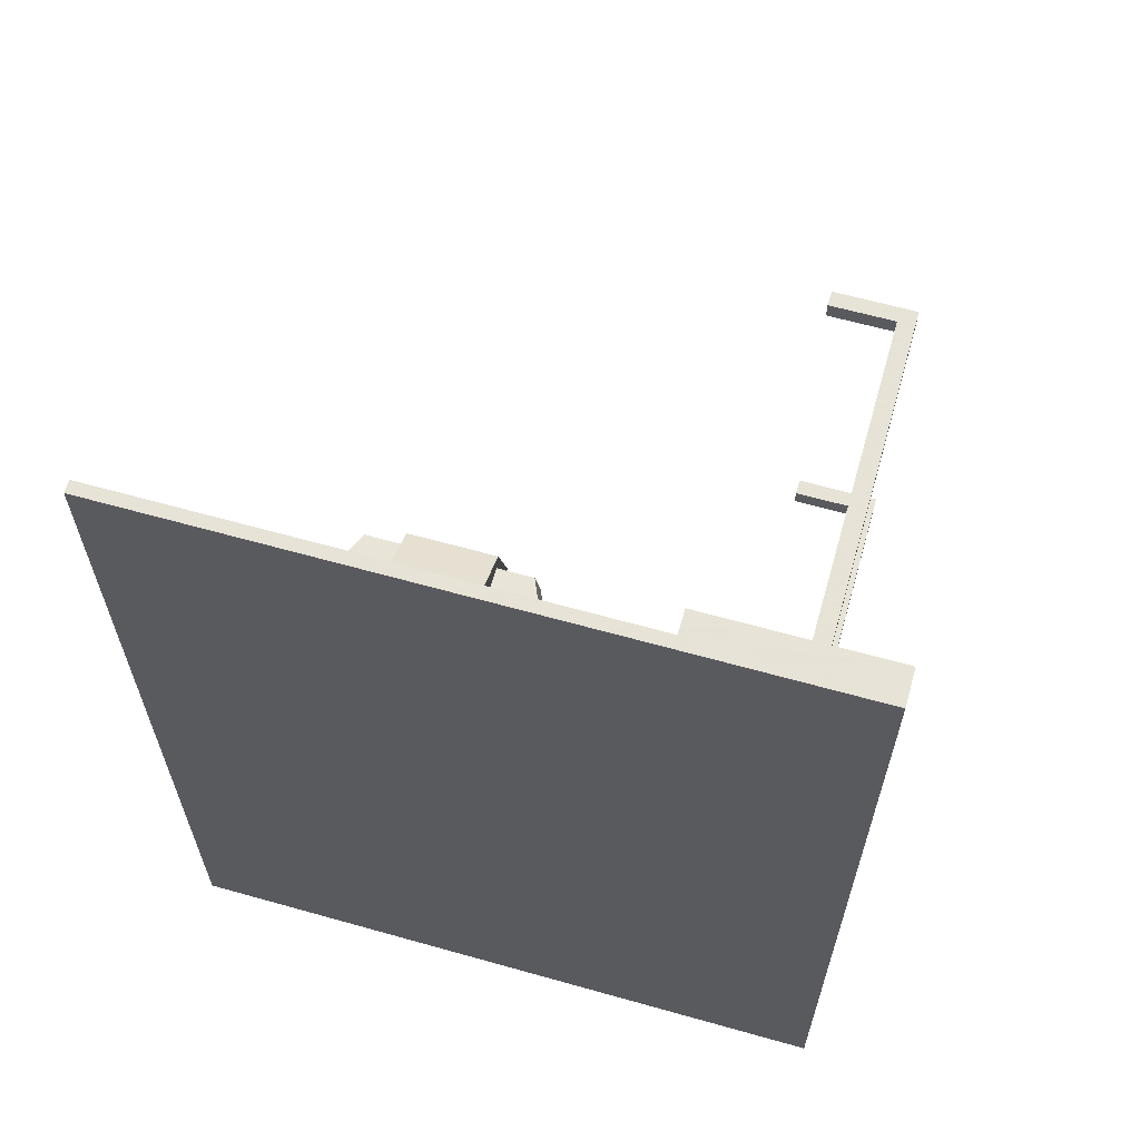
<metadata>
{"format":"obj","ext":"obj","renderer":"f3d","projection":"perspective","resolution":1024,"background":"white","views":[{"elev":62.8,"azim":15.9,"up":"+Z"}]}
</metadata>
<code>
o Cube_Cube.001
v -1 1.539 -0.2159
v -1 3.539 -0.2159
v 1 1.539 -0.2159
v 1 3.539 -0.2159
v -1 1.539 0.2159
v -1 3.539 0.2159
v 1 1.539 0.2159
v 1 3.539 0.2159
f 1 2 4 3
f 3 4 8 7
f 7 8 6 5
f 5 6 2 1
f 3 7 5 1
f 8 4 2 6
o Cube.001_Cube.003
v -0.267 2.728 0.2107
v -0.267 3.983 0.2107
v 0.267 2.728 0.2107
v 0.267 3.983 0.2107
v -0.267 2.728 0.465
v -0.267 3.983 0.465
v 0.267 2.728 0.465
v 0.267 3.983 0.465
f 9 10 12 11
f 11 12 16 15
f 15 16 14 13
f 13 14 10 9
f 11 15 13 9
f 16 12 10 14
o Cube.002_Cube.004
v 1.005 1.442 -0.156
v 1.005 3.474 -0.156
v 1.234 1.442 -0.156
v 1.234 3.474 -0.156
v 1.005 1.442 0.159
v 1.005 3.474 0.159
v 1.234 1.442 0.159
v 1.234 3.474 0.159
f 17 18 20 19
f 19 20 24 23
f 23 24 22 21
f 21 22 18 17
f 19 23 21 17
f 24 20 18 22
o Cube.003_Cube.005
v -1.229 1.442 -0.156
v -1.229 3.474 -0.156
v -0.9997 1.442 -0.156
v -0.9997 3.474 -0.156
v -1.229 1.442 0.159
v -1.229 3.474 0.159
v -0.9997 1.442 0.159
v -0.9997 3.474 0.159
f 25 26 28 27
f 27 28 32 31
f 31 32 30 29
f 29 30 26 25
f 27 31 29 25
f 32 28 26 30
o Cube.004_Cube.006
v 0.1146 0.339 -0.2116
v 0.1146 1.862 -0.2116
v 0.4555 0.339 -0.2116
v 0.4555 1.862 -0.2116
v 0.1146 0.339 0.05302
v 0.1146 1.862 0.05302
v 0.4555 0.339 0.05302
v 0.4555 1.862 0.05302
f 33 34 36 35
f 35 36 40 39
f 39 40 38 37
f 37 38 34 33
f 35 39 37 33
f 40 36 34 38
o Cube.005_Cube.007
v -0.4585 0.339 -0.2116
v -0.4585 1.862 -0.2116
v -0.1177 0.339 -0.2116
v -0.1177 1.862 -0.2116
v -0.4585 0.339 0.05302
v -0.4585 1.862 0.05302
v -0.1177 0.339 0.05302
v -0.1177 1.862 0.05302
f 41 42 44 43
f 43 44 48 47
f 47 48 46 45
f 45 46 42 41
f 43 47 45 41
f 48 44 42 46
o Cube.006_Cube.008
v -1.182 1.18 -0.1163
v -1.182 1.517 -0.1163
v -1.047 1.18 -0.1163
v -1.047 1.517 -0.1163
v -1.182 1.18 0.1193
v -1.182 1.517 0.1193
v -1.047 1.18 0.1193
v -1.047 1.517 0.1193
f 49 50 52 51
f 51 52 56 55
f 55 56 54 53
f 53 54 50 49
f 51 55 53 49
f 56 52 50 54
o Cube.007_Cube.009
v 1.049 1.18 -0.1163
v 1.049 1.517 -0.1163
v 1.185 1.18 -0.1163
v 1.185 1.517 -0.1163
v 1.049 1.18 0.1193
v 1.049 1.517 0.1193
v 1.185 1.18 0.1193
v 1.185 1.517 0.1193
f 57 58 60 59
f 59 60 64 63
f 63 64 62 61
f 61 62 58 57
f 59 63 61 57
f 64 60 58 62
o Cube.008_Cube.010
v 0.1233 0.01624 -0.2006
v 0.1233 0.3534 -0.2006
v 0.4346 0.01624 -0.2006
v 0.4346 0.3534 -0.2006
v 0.1233 0.01624 0.4055
v 0.1233 0.3534 0.4055
v 0.4346 0.01624 0.4055
v 0.4346 0.3534 0.4055
f 65 66 68 67
f 67 68 72 71
f 71 72 70 69
f 69 70 66 65
f 67 71 69 65
f 72 68 66 70
o Cube.009_Cube.012
v -0.4523 0.01624 -0.2006
v -0.4523 0.3534 -0.2006
v -0.141 0.01624 -0.2006
v -0.141 0.3534 -0.2006
v -0.4523 0.01624 0.4055
v -0.4523 0.3534 0.4055
v -0.141 0.01624 0.4055
v -0.141 0.3534 0.4055
f 73 74 76 75
f 75 76 80 79
f 79 80 78 77
f 77 78 74 73
f 75 79 77 73
f 80 76 74 78
o Cube.010_Cube.013
v 0.06825 3.537 0.4696
v 0.06825 3.693 0.4696
v 0.2035 3.537 0.4696
v 0.2035 3.693 0.4696
v 0.06825 3.537 0.5091
v 0.06825 3.693 0.5091
v 0.2035 3.537 0.5091
v 0.2035 3.693 0.5091
f 81 82 84 83
f 83 84 88 87
f 87 88 86 85
f 85 86 82 81
f 83 87 85 81
f 88 84 82 86
o Cube.011_Cube.014
v -0.2 3.537 0.4696
v -0.2 3.693 0.4696
v -0.06475 3.537 0.4696
v -0.06475 3.693 0.4696
v -0.2 3.537 0.5091
v -0.2 3.693 0.5091
v -0.06475 3.537 0.5091
v -0.06475 3.693 0.5091
f 89 90 92 91
f 91 92 96 95
f 95 96 94 93
f 93 94 90 89
f 91 95 93 89
f 96 92 90 94
o Cube.012_Cube.015
v -0.06794 3.2 0.4128
v -0.06794 3.434 0.4128
v 0.06731 3.2 0.4128
v 0.06731 3.434 0.4128
v -0.06794 3.2 0.566
v -0.06794 3.434 0.566
v 0.06731 3.2 0.566
v 0.06731 3.434 0.566
f 97 98 100 99
f 99 100 104 103
f 103 104 102 101
f 101 102 98 97
f 99 103 101 97
f 104 100 98 102
o Cube.013_Cube.016
v 0.1675 3.537 0.3047
v 0.1675 3.693 0.3047
v 0.3027 3.537 0.3047
v 0.3027 3.693 0.3047
v 0.1675 3.537 0.401
v 0.1675 3.693 0.401
v 0.3027 3.537 0.401
v 0.3027 3.693 0.401
f 105 106 108 107
f 107 108 112 111
f 111 112 110 109
f 109 110 106 105
f 107 111 109 105
f 112 108 106 110
o Cube.014_Cube.017
v -0.3112 3.537 0.3047
v -0.3112 3.693 0.3047
v -0.176 3.537 0.3047
v -0.176 3.693 0.3047
v -0.3112 3.537 0.401
v -0.3112 3.693 0.401
v -0.176 3.537 0.401
v -0.176 3.693 0.401
f 113 114 116 115
f 115 116 120 119
f 119 120 118 117
f 117 118 114 113
f 115 119 117 113
f 120 116 114 118
o Cube.015_Cube.018
v -0.3028 3.654 0.1112
v -0.3028 3.835 0.1112
v 0.3033 3.654 0.1112
v 0.3033 3.835 0.1112
v -0.3028 3.654 0.2711
v -0.3028 3.835 0.2711
v 0.3033 3.654 0.2711
v 0.3033 3.835 0.2711
v -0.3028 3.745 0.1112
v 0.3033 3.745 0.1112
v 0.3033 3.745 0.2711
v -0.3028 3.745 0.2711
v 0.3033 3.835 0.3491
v -0.3028 3.835 0.3491
v 0.3033 3.745 0.3491
v -0.3028 3.745 0.3491
f 129 122 124 130
f 130 124 128 131
f 132 131 135 136
f 132 126 122 129
f 123 127 125 121
f 128 124 122 126
f 125 132 129 121
f 127 131 132 125
f 123 130 131 127
f 121 129 130 123
f 135 133 134 136
f 126 132 136 134
f 131 128 133 135
f 128 126 134 133
o Cylinder
v -0.9374 1.227 0.3834
v -0.9374 1.227 -0.121
v -0.9686 1.236 0.3834
v -0.9686 1.236 -0.121
v -0.9914 1.258 0.3834
v -0.9914 1.258 -0.121
v -0.9998 1.29 0.3834
v -0.9998 1.29 -0.121
v -0.9914 1.321 0.3834
v -0.9914 1.321 -0.121
v -0.9686 1.344 0.3834
v -0.9686 1.344 -0.121
v -0.9374 1.352 0.3834
v -0.9374 1.352 -0.121
v -0.9062 1.344 0.3834
v -0.9062 1.344 -0.121
v -0.8834 1.321 0.3834
v -0.8834 1.321 -0.121
v -0.875 1.29 0.3834
v -0.875 1.29 -0.121
v -0.8834 1.258 0.3834
v -0.8834 1.258 -0.121
v -0.9062 1.236 0.3834
v -0.9062 1.236 -0.121
v -0.9374 1.227 0.3013
v -0.9686 1.236 0.3013
v -0.9686 1.236 -0.121
v -0.9374 1.227 -0.121
v -0.9914 1.258 0.3013
v -0.9914 1.258 -0.121
v -0.9998 1.29 0.3013
v -0.9998 1.29 -0.121
v -0.9914 1.321 0.3013
v -0.9914 1.321 -0.121
v -0.9686 1.344 0.3013
v -0.9686 1.344 -0.121
v -0.9374 1.352 0.3013
v -0.9374 1.352 -0.121
v -0.9062 1.344 0.3013
v -0.9062 1.344 -0.121
v -0.8834 1.321 0.3013
v -0.8834 1.321 -0.121
v -0.875 1.29 0.3013
v -0.875 1.29 -0.121
v -0.8834 1.258 0.3013
v -0.8834 1.258 -0.121
v -0.9062 1.236 0.3013
v -0.9062 1.236 -0.121
v -0.9374 1.086 0.5451
v -1.039 1.113 0.5451
v -1.114 1.188 0.5451
v -1.141 1.29 0.5451
v -1.114 1.391 0.5451
v -1.039 1.466 0.5451
v -0.9374 1.493 0.5451
v -0.8356 1.466 0.5451
v -0.761 1.391 0.5451
v -0.7338 1.29 0.5451
v -0.761 1.188 0.5451
v -0.8356 1.113 0.5451
v -0.9374 1.035 0.5451
v -1.065 1.069 0.5451
v -1.158 1.162 0.5451
v -1.192 1.29 0.5451
v -1.158 1.417 0.5451
v -1.065 1.51 0.5451
v -0.9374 1.544 0.5451
v -0.8101 1.51 0.5451
v -0.7169 1.417 0.5451
v -0.6828 1.29 0.5451
v -0.7169 1.162 0.5451
v -0.8101 1.069 0.5451
v -0.9374 1.095 0.5167
v -1.035 1.121 0.5167
v -1.106 1.192 0.5167
v -1.132 1.29 0.5167
v -1.106 1.387 0.5167
v -1.035 1.458 0.5167
v -0.9374 1.484 0.5167
v -0.8403 1.458 0.5167
v -0.7692 1.387 0.5167
v -0.7432 1.29 0.5167
v -0.7692 1.192 0.5167
v -0.8403 1.121 0.5167
f 137 138 140 139
f 139 140 142 141
f 141 142 144 143
f 143 144 146 145
f 145 146 148 147
f 147 148 150 149
f 149 150 152 151
f 151 152 154 153
f 153 154 156 155
f 155 156 158 157
f 140 138 160 158 156 154 152 150 148 146 144 142
f 157 158 160 159
f 159 160 138 137
f 137 139 141 143 145 147 149 151 153 155 157 159
f 161 162 163 164
f 162 165 166 163
f 165 167 168 166
f 167 169 170 168
f 169 171 172 170
f 171 173 174 172
f 173 175 176 174
f 175 177 178 176
f 177 179 180 178
f 179 181 182 180
f 163 166 168 170 172 174 176 178 180 182 184 164
f 181 183 184 182
f 183 161 164 184
f 177 205 206 179
f 194 218 219 195
f 175 204 205 177
f 173 203 204 175
f 171 202 203 173
f 169 201 202 171
f 167 200 201 169
f 183 208 197 161
f 161 197 198 162
f 165 199 200 167
f 181 207 208 183
f 162 198 199 165
f 179 206 207 181
f 186 198 197 185
f 187 199 198 186
f 188 200 199 187
f 189 201 200 188
f 190 202 201 189
f 191 203 202 190
f 192 204 203 191
f 193 205 204 192
f 194 206 205 193
f 195 207 206 194
f 196 208 207 195
f 185 197 208 196
f 191 215 216 192
f 188 212 213 189
f 195 219 220 196
f 185 209 210 186
f 192 216 217 193
f 189 213 214 190
f 196 220 209 185
f 186 210 211 187
f 193 217 218 194
f 190 214 215 191
f 187 211 212 188
f 209 220 219 218 217 216 215 214 213 212 211 210
o Cube.016_Cube.019
v -0.1322 2.87 0.4217
v -0.1322 3.087 0.4217
v 0.1237 2.87 0.4217
v 0.1237 3.087 0.4217
v -0.06721 2.925 0.5017
v -0.06721 3.032 0.5017
v 0.05871 2.925 0.5017
v 0.05871 3.032 0.5017
v 0.1237 3.087 0.5091
v 0.1237 2.87 0.5091
v -0.1322 2.87 0.5091
v -0.1322 3.087 0.5091
v 0.05871 3.032 0.4672
v 0.05871 2.925 0.4672
v -0.06721 2.925 0.4672
v -0.06721 3.032 0.4672
v 0.05871 3.032 0.4213
v 0.05871 2.925 0.4213
v -0.06721 2.925 0.4213
v -0.06721 3.032 0.4213
f 221 222 224 223
f 223 224 229 230
f 227 228 233 234
f 231 232 222 221
f 223 230 231 221
f 229 224 222 232
f 228 227 230 229
f 227 225 231 230
f 226 228 229 232
f 225 226 232 231
f 226 225 235 236
f 225 227 234 235
f 228 226 236 233
f 238 237 240 239
o Cube.017_Cube.020
v -0.1558 3.588 0.5013
v -0.1558 3.642 0.5013
v -0.109 3.588 0.5013
v -0.109 3.642 0.5013
v -0.1558 3.588 0.515
v -0.1558 3.642 0.515
v -0.109 3.588 0.515
v -0.109 3.642 0.515
f 241 242 244 243
f 243 244 248 247
f 247 248 246 245
f 245 246 242 241
f 243 247 245 241
f 248 244 242 246
o Cube.018_Cube.021
v 0.1145 3.588 0.5013
v 0.1145 3.642 0.5013
v 0.1613 3.588 0.5013
v 0.1613 3.642 0.5013
v 0.1145 3.588 0.515
v 0.1145 3.642 0.515
v 0.1613 3.588 0.515
v 0.1613 3.642 0.515
f 249 250 252 251
f 251 252 256 255
f 255 256 254 253
f 253 254 250 249
f 251 255 253 249
f 256 252 250 254
o Cube.040_Cube.045
v -6.694 -0.3215 16.34
v -6.694 0.01867 16.34
v -6.694 -0.3215 -8.353
v -6.694 0.01867 -8.353
v 11.85 -0.3215 16.34
v 11.85 0.01867 16.34
v 11.85 -0.3215 -8.353
v 11.85 0.01867 -8.353
v 6.901 -0.3215 -8.353
v 6.901 0.01867 -8.353
v 6.901 -0.3215 16.34
v 6.901 0.01867 16.34
v 6.901 0.6702 -8.353
v 11.85 0.6702 -8.353
v 11.85 0.6702 16.34
v 6.901 0.6702 16.34
f 257 258 260 259
f 265 266 264 263
f 263 264 262 261
f 267 268 258 257
f 265 263 261 267
f 266 260 258 268
f 264 266 269 270
f 259 265 267 257
f 261 262 268 267
f 259 260 266 265
f 270 269 272 271
f 266 268 272 269
f 262 264 270 271
f 268 262 271 272
o Cube.019_Cube.022
v -3.005 0.02138 6.256
v -3.005 1.407 6.256
v -3.005 0.02138 4.256
v -3.005 1.407 4.256
v -1.005 0.02138 6.256
v -1.005 1.407 6.256
v -1.005 0.02138 4.256
v -1.005 1.407 4.256
f 273 274 276 275
f 275 276 280 279
f 279 280 278 277
f 277 278 274 273
f 275 279 277 273
f 280 276 274 278
o Cube.022_Cube.025
v -2.677 1.461 6.239
v -2.677 2.381 6.239
v -2.677 1.461 4.919
v -2.677 2.381 4.919
v -1.329 1.461 6.239
v -1.329 2.381 6.239
v -1.329 1.461 4.919
v -1.329 2.381 4.919
f 281 282 284 283
f 283 284 288 287
f 287 288 286 285
f 285 286 282 281
f 283 287 285 281
f 288 284 282 286
o Cube.020_Cube.026
v -2.179 2.088 5.974
v -2.179 3.682 6.408
v -2.179 2.307 5.17
v -2.179 3.901 5.605
v -1.428 2.088 5.974
v -1.428 3.682 6.408
v -1.428 2.307 5.17
v -1.428 3.901 5.605
f 289 290 292 291
f 291 292 296 295
f 295 296 294 293
f 293 294 290 289
f 291 295 293 289
f 296 292 290 294
o Cube.021_Cube.027
v -2.677 3.376 6.997
v -2.677 4.173 7.215
v -2.677 3.936 4.942
v -2.677 4.733 5.159
v -1.329 3.376 6.997
v -1.329 4.173 7.215
v -1.329 3.936 4.942
v -1.329 4.733 5.159
f 297 298 300 299
f 299 300 304 303
f 303 304 302 301
f 301 302 298 297
f 299 303 301 297
f 304 300 298 302
o Cube.023_Cube.028
v -2.677 4.134 7.204
v -2.328 4.942 7.172
v -2.677 4.694 5.148
v -2.328 5.421 5.62
v -1.329 4.134 7.204
v -1.319 4.942 7.172
v -1.329 4.694 5.148
v -1.319 5.421 5.62
f 305 306 308 307
f 307 308 312 311
f 311 312 310 309
f 309 310 306 305
f 307 311 309 305
f 312 308 306 310
o Cube.024_Cube.029
v -1.276 1.836 5.795
v -1.276 5.247 7.231
v -1.276 3.19 3.809
v -1.276 5.901 5.336
v 1.173 1.836 5.795
v 1.173 5.247 7.231
v 1.173 3.19 3.809
v 1.173 5.901 5.336
v 1.173 3.549 8.088
v -1.276 3.549 8.088
v -1.276 2.341 7.613
v 1.173 2.341 7.613
f 313 323 322 314 316 315
f 315 316 320 319
f 319 320 318 321 324 317
f 317 324 323 313
f 315 319 317 313
f 320 316 314 318
f 322 321 318 314
f 323 324 321 322
o Cube.025_Cube.030
v -1.425 1.214 8.06
v -1.425 2.745 8.681
v -1.425 1.528 7.288
v -1.425 3.058 7.909
v -0.6743 1.214 8.06
v -0.6743 2.745 8.681
v -0.6743 1.528 7.288
v -0.6743 3.058 7.909
f 325 326 328 327
f 327 328 332 331
f 331 332 330 329
f 329 330 326 325
f 327 331 329 325
f 332 328 326 330
o Cube.026_Cube.031
v -1.425 0.1062 8.532
v -1.425 1.637 9.153
v -1.425 0.4194 7.76
v -1.425 1.95 8.382
v -0.6743 0.1062 8.532
v -0.6743 1.637 9.153
v -0.6743 0.4194 7.76
v -0.6743 1.95 8.382
f 333 334 336 335
f 335 336 340 339
f 339 340 338 337
f 337 338 334 333
f 335 339 337 333
f 340 336 334 338
o Cube.028_Cube.033
v -0.6282 4.729 5.023
v -0.6282 5.866 4.617
v -0.6282 4.5 4.381
v -0.6282 5.636 3.975
v 0.5372 4.729 5.023
v 0.5372 5.866 4.617
v 0.5372 4.5 4.381
v 0.5372 5.636 3.975
f 341 342 344 343
f 343 344 348 347
f 347 348 346 345
f 345 346 342 341
f 343 347 345 341
f 348 344 342 346
o Cube.029_Cube.034
v -0.6282 4.511 4.399
v -0.6282 5.232 4.141
v -0.6282 4.282 3.757
v -0.6282 5.003 3.5
v 0.5372 4.515 4.397
v 0.5372 5.232 4.141
v 0.5372 4.286 3.756
v 0.5372 5.003 3.5
v -0.04549 4.013 3.853
v -0.04549 5.085 3.47
v -0.04549 4.242 4.495
v -0.04549 5.314 4.112
f 349 350 352 351
f 357 358 356 355
f 355 356 354 353
f 359 360 350 349
f 357 355 353 359
f 358 352 350 360
f 356 358 360 354
f 351 357 359 349
f 353 354 360 359
f 351 352 358 357
o Cube.030_Cube.035
v -0.5557 5.41 4.3
v -0.5557 5.562 4.247
v -0.5557 5.298 3.981
v -0.5557 5.45 3.928
v -0.1993 5.41 4.3
v -0.1993 5.562 4.247
v -0.1993 5.298 3.981
v -0.1993 5.45 3.928
f 361 362 364 363
f 363 364 368 367
f 367 368 366 365
f 365 366 362 361
f 363 367 365 361
f 368 364 362 366
o Cube.031_Cube.036
v 0.07 5.41 4.3
v 0.07 5.562 4.247
v 0.07 5.298 3.981
v 0.07 5.45 3.928
v 0.4264 5.41 4.3
v 0.4264 5.562 4.247
v 0.4264 5.298 3.981
v 0.4264 5.45 3.928
f 369 370 372 371
f 371 372 376 375
f 375 376 374 373
f 373 374 370 369
f 371 375 373 369
f 376 372 370 374
o Cube.032_Cube.037
v 2.905 0.02138 6.256
v 2.905 1.407 6.256
v 2.905 0.02138 4.256
v 2.905 1.407 4.256
v 0.9047 0.02138 6.256
v 0.9047 1.407 6.256
v 0.9047 0.02138 4.256
v 0.9047 1.407 4.256
f 377 379 380 378
f 379 383 384 380
f 383 381 382 384
f 381 377 378 382
f 379 377 381 383
f 384 382 378 380
o Cube.033_Cube.038
v 2.576 1.461 6.239
v 2.576 2.381 6.239
v 2.576 1.461 4.919
v 2.576 2.381 4.919
v 1.228 1.461 6.239
v 1.228 2.381 6.239
v 1.228 1.461 4.919
v 1.228 2.381 4.919
f 385 387 388 386
f 387 391 392 388
f 391 389 390 392
f 389 385 386 390
f 387 385 389 391
f 392 390 386 388
o Cube.034_Cube.039
v 2.078 2.088 5.974
v 2.078 3.682 6.408
v 2.078 2.307 5.17
v 2.078 3.901 5.605
v 1.327 2.088 5.974
v 1.327 3.682 6.408
v 1.327 2.307 5.17
v 1.327 3.901 5.605
f 393 395 396 394
f 395 399 400 396
f 399 397 398 400
f 397 393 394 398
f 395 393 397 399
f 400 398 394 396
o Cube.035_Cube.040
v 2.576 3.376 6.997
v 2.576 4.173 7.215
v 2.576 3.936 4.942
v 2.576 4.733 5.159
v 1.228 3.376 6.997
v 1.228 4.173 7.215
v 1.228 3.936 4.942
v 1.228 4.733 5.159
f 401 403 404 402
f 403 407 408 404
f 407 405 406 408
f 405 401 402 406
f 403 401 405 407
f 408 406 402 404
o Cube.036_Cube.041
v 2.576 4.134 7.204
v 2.228 4.942 7.172
v 2.576 4.694 5.148
v 2.228 5.421 5.62
v 1.228 4.134 7.204
v 1.218 4.942 7.172
v 1.228 4.694 5.148
v 1.218 5.421 5.62
f 409 411 412 410
f 411 415 416 412
f 415 413 414 416
f 413 409 410 414
f 411 409 413 415
f 416 414 410 412
o Cube.037_Cube.042
v 1.325 1.214 8.06
v 1.325 2.745 8.681
v 1.325 1.528 7.288
v 1.325 3.058 7.909
v 0.5736 1.214 8.06
v 0.5736 2.745 8.681
v 0.5736 1.528 7.288
v 0.5736 3.058 7.909
f 417 419 420 418
f 419 423 424 420
f 423 421 422 424
f 421 417 418 422
f 419 417 421 423
f 424 422 418 420
o Cube.038_Cube.043
v 1.325 0.1062 8.532
v 1.325 1.637 9.153
v 1.325 0.4194 7.76
v 1.325 1.95 8.382
v 0.5736 0.1062 8.532
v 0.5736 1.637 9.153
v 0.5736 0.4194 7.76
v 0.5736 1.95 8.382
f 425 427 428 426
f 427 431 432 428
f 431 429 430 432
f 429 425 426 430
f 427 425 429 431
f 432 430 426 428
o Cube.027_Cube.032
v -1.6 -0.01422 8.903
v -1.6 0.6506 8.903
v -1.6 -0.01422 7.688
v -1.6 0.6506 7.688
v -0.609 -0.01422 8.903
v -0.609 0.6506 8.903
v -0.609 -0.01422 7.688
v -0.609 0.6506 7.688
f 433 434 436 435
f 435 436 440 439
f 439 440 438 437
f 437 438 434 433
f 435 439 437 433
f 440 436 434 438
o Cube.039_Cube.044
v 1.499 -0.01422 8.903
v 1.499 0.6506 8.903
v 1.499 -0.01422 7.688
v 1.499 0.6506 7.688
v 0.5083 -0.01422 8.903
v 0.5083 0.6506 8.903
v 0.5083 -0.01422 7.688
v 0.5083 0.6506 7.688
f 441 443 444 442
f 443 447 448 444
f 447 445 446 448
f 445 441 442 446
f 443 441 445 447
f 448 446 442 444
o Cube.042_Cube.047
v 9.32 0.226 9.078
v 9.32 1.115 9.078
v 9.32 0.226 8.327
v 9.32 1.115 8.327
v 10.07 0.226 9.078
v 10.07 1.115 9.078
v 10.07 0.226 8.327
v 10.07 1.115 8.327
v 9.32 3.229 9.078
v 9.32 3.229 8.327
v 10.07 3.229 8.327
v 10.07 3.229 9.078
v 9.454 3.906 8.945
v 9.454 3.906 8.46
v 9.938 3.906 8.46
v 9.938 3.906 8.945
v 9.454 14.27 8.945
v 9.454 14.27 8.46
v 9.938 14.27 8.46
v 9.938 14.27 8.945
v 9.938 13.82 8.945
v 9.454 13.82 8.945
v 9.454 13.82 8.46
v 9.938 13.82 8.46
v 7.609 14.27 8.945
v 7.609 14.27 8.46
v 7.609 13.82 8.46
v 7.609 13.82 8.945
v 8.989 13.82 8.46
v 8.989 14.27 8.46
v 8.989 14.27 8.945
v 8.989 13.82 8.945
f 449 450 452 451
f 451 452 456 455
f 455 456 454 453
f 453 454 450 449
f 451 455 453 449
f 456 452 458 459
f 460 459 463 464
f 454 456 459 460
f 452 450 457 458
f 450 454 460 457
f 470 469 468 465
f 458 457 461 462
f 457 460 464 461
f 459 458 462 463
f 467 466 465 468
f 472 471 466 467
f 469 472 467 468
f 478 477 475 474
f 462 461 470 471
f 464 463 472 469
f 463 462 471 472
f 461 464 469 470
f 475 476 473 474
f 479 478 474 473
f 480 479 473 476
f 471 470 480 477
f 470 465 479 480
f 465 466 478 479
f 466 471 477 478
f 477 480 476 475
o Cube.041_Cube.048
v 9.32 0.226 -1.019
v 9.32 1.115 -1.019
v 9.32 0.226 -1.77
v 9.32 1.115 -1.77
v 10.07 0.226 -1.019
v 10.07 1.115 -1.019
v 10.07 0.226 -1.77
v 10.07 1.115 -1.77
v 9.32 3.229 -1.019
v 9.32 3.229 -1.77
v 10.07 3.229 -1.77
v 10.07 3.229 -1.019
v 9.454 3.906 -1.152
v 9.454 3.906 -1.637
v 9.938 3.906 -1.637
v 9.938 3.906 -1.152
v 9.454 14.27 -1.152
v 9.454 14.27 -1.637
v 9.938 14.27 -1.637
v 9.938 14.27 -1.152
v 9.938 13.82 -1.152
v 9.454 13.82 -1.152
v 9.454 13.82 -1.637
v 9.938 13.82 -1.637
v 7.609 14.27 -1.152
v 7.609 14.27 -1.637
v 7.609 13.82 -1.637
v 7.609 13.82 -1.152
v 8.989 13.82 -1.637
v 8.989 14.27 -1.637
v 8.989 14.27 -1.152
v 8.989 13.82 -1.152
f 481 482 484 483
f 483 484 488 487
f 487 488 486 485
f 485 486 482 481
f 483 487 485 481
f 488 484 490 491
f 492 491 495 496
f 486 488 491 492
f 484 482 489 490
f 482 486 492 489
f 502 501 500 497
f 490 489 493 494
f 489 492 496 493
f 491 490 494 495
f 499 498 497 500
f 504 503 498 499
f 501 504 499 500
f 510 509 507 506
f 494 493 502 503
f 496 495 504 501
f 495 494 503 504
f 493 496 501 502
f 507 508 505 506
f 511 510 506 505
f 512 511 505 508
f 503 502 512 509
f 502 497 511 512
f 497 498 510 511
f 498 503 509 510
f 509 512 508 507

</code>
